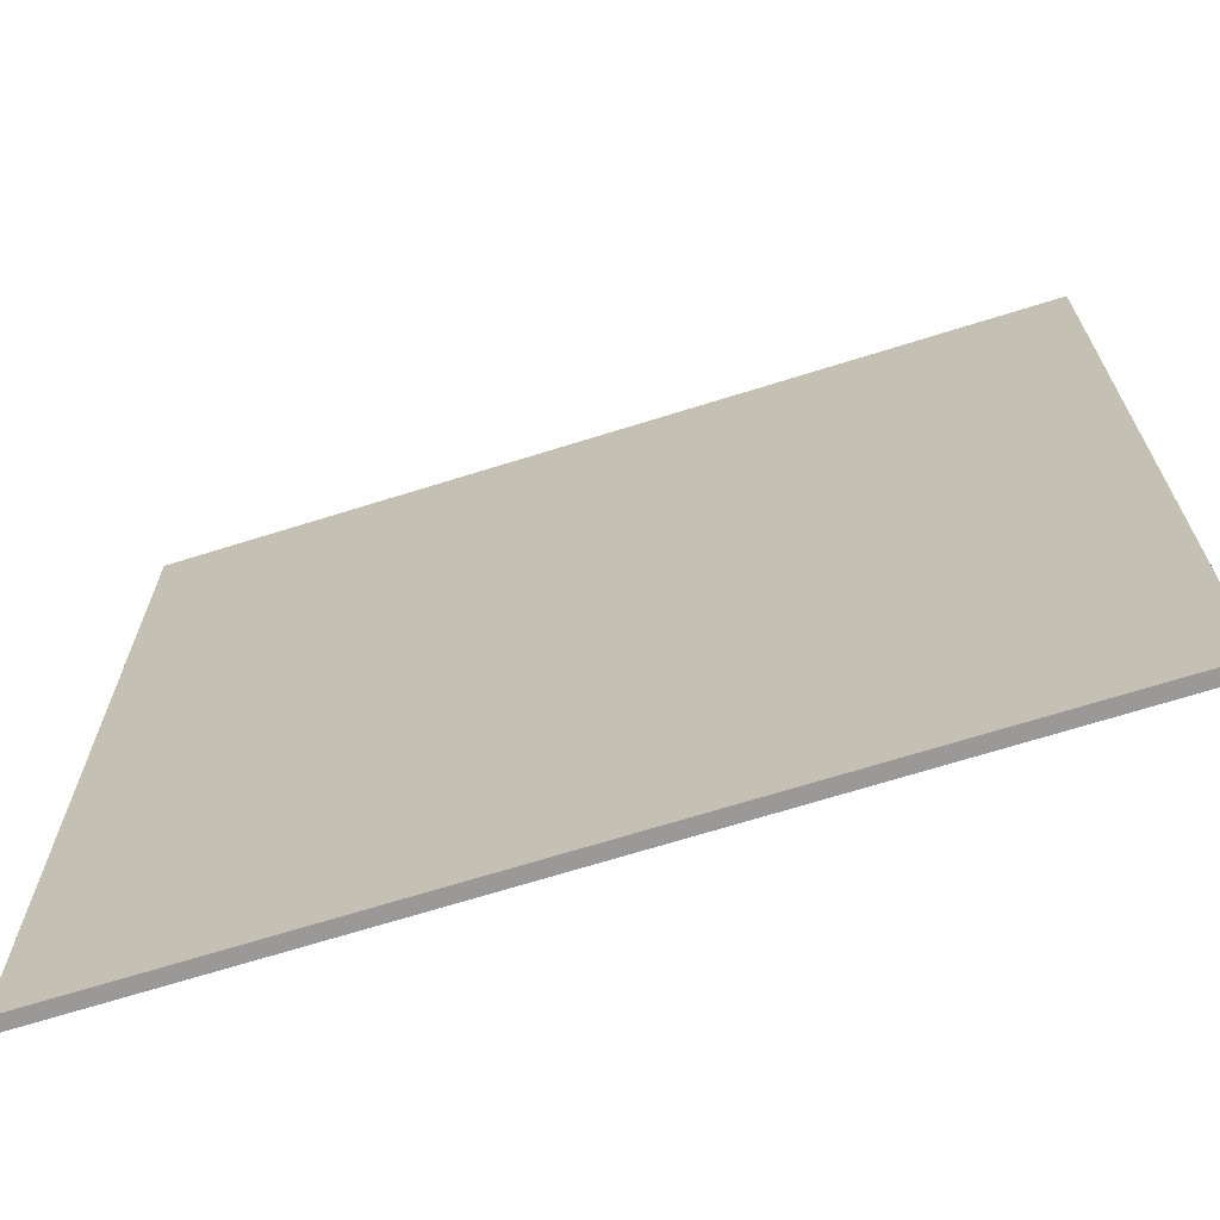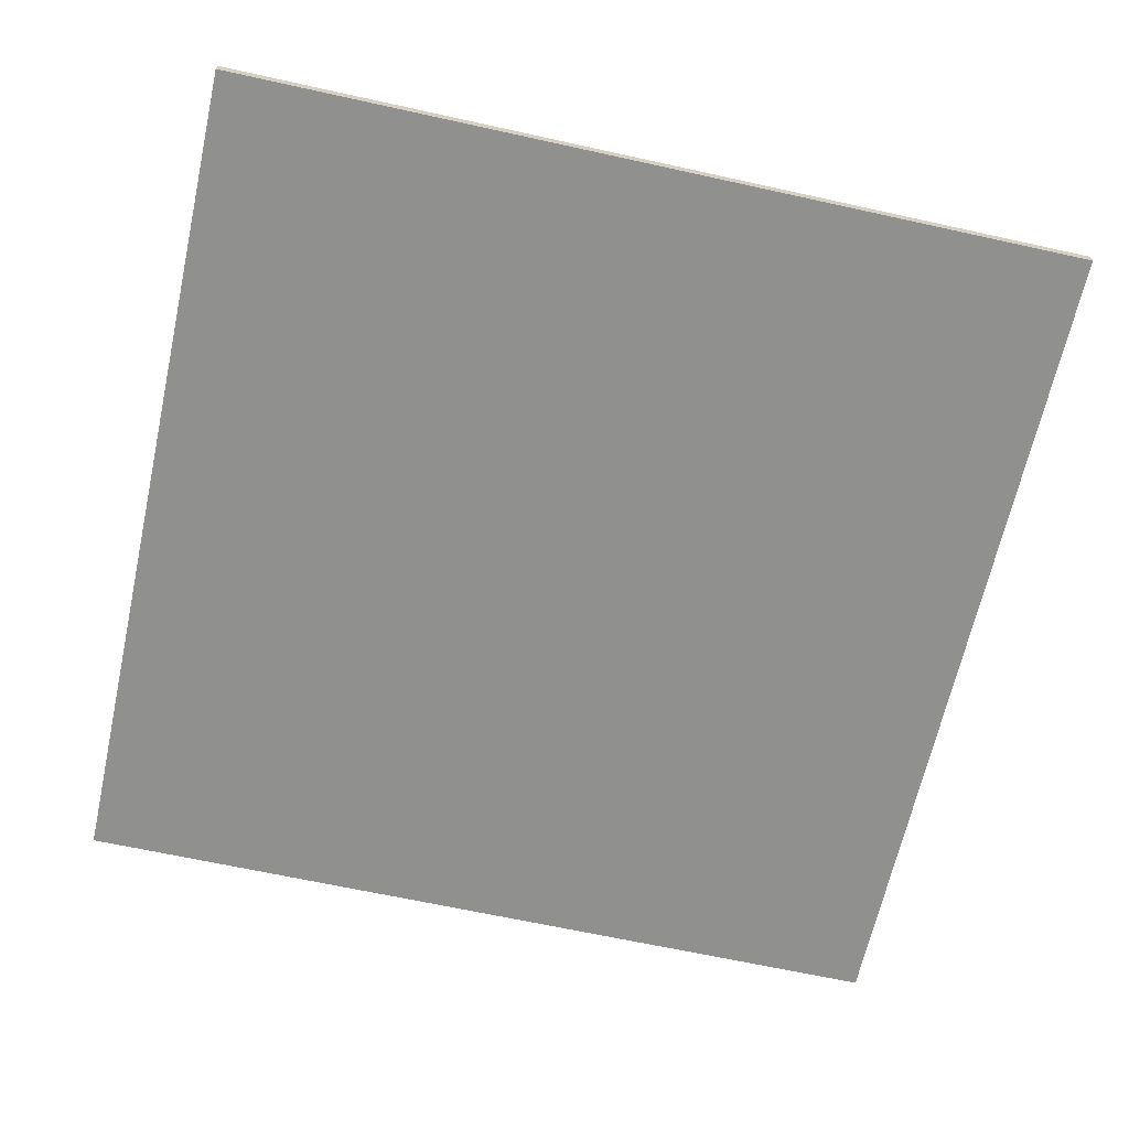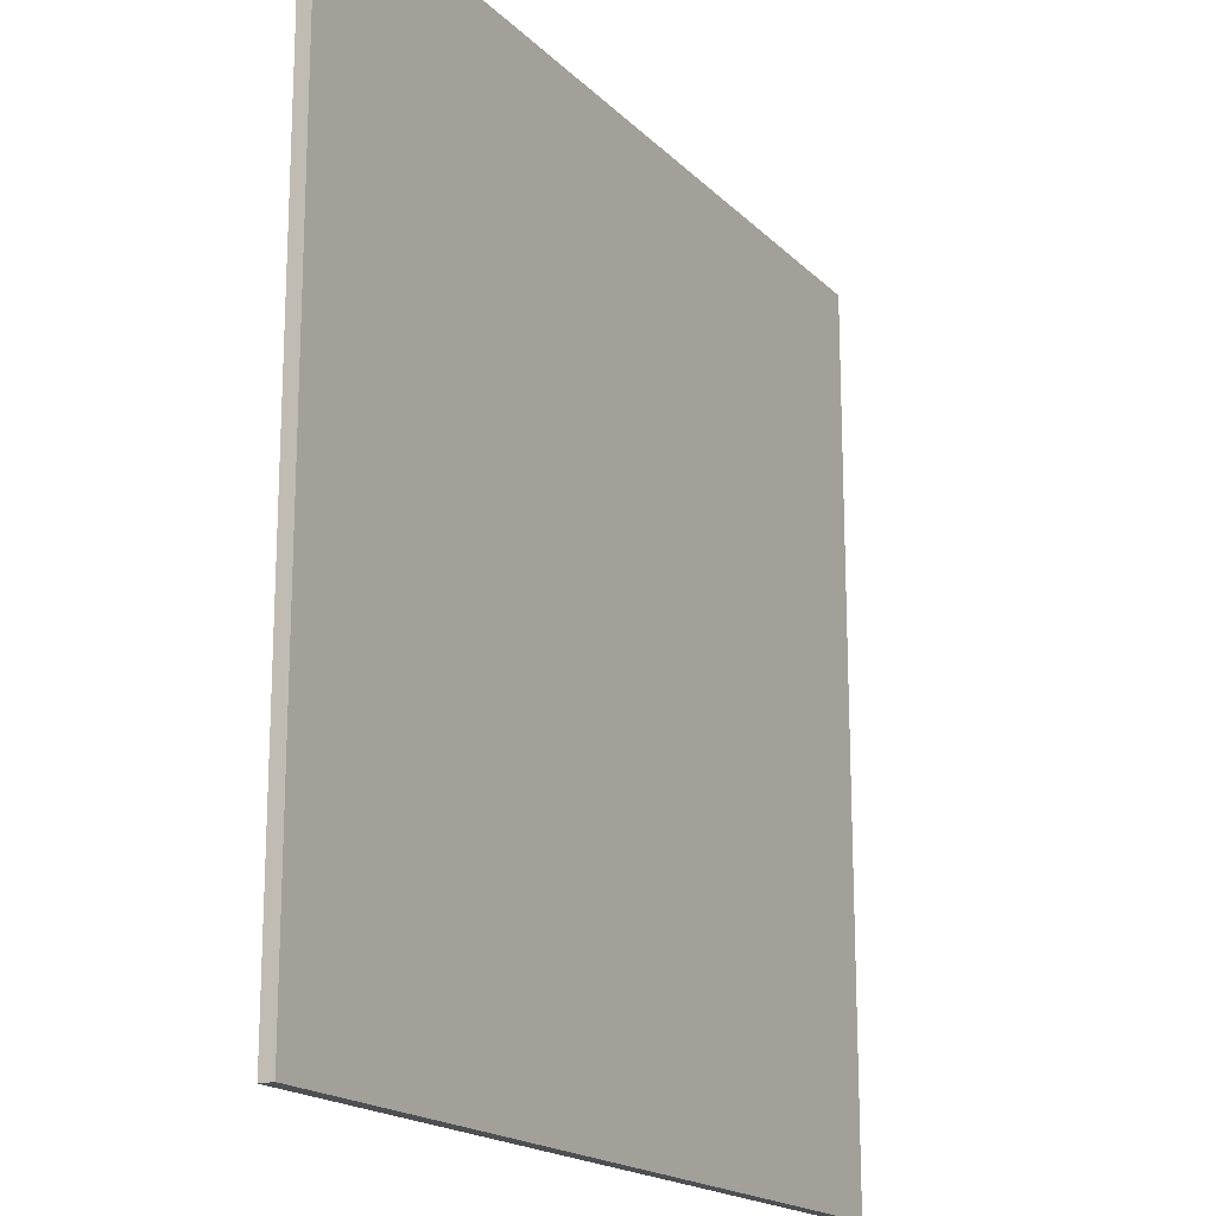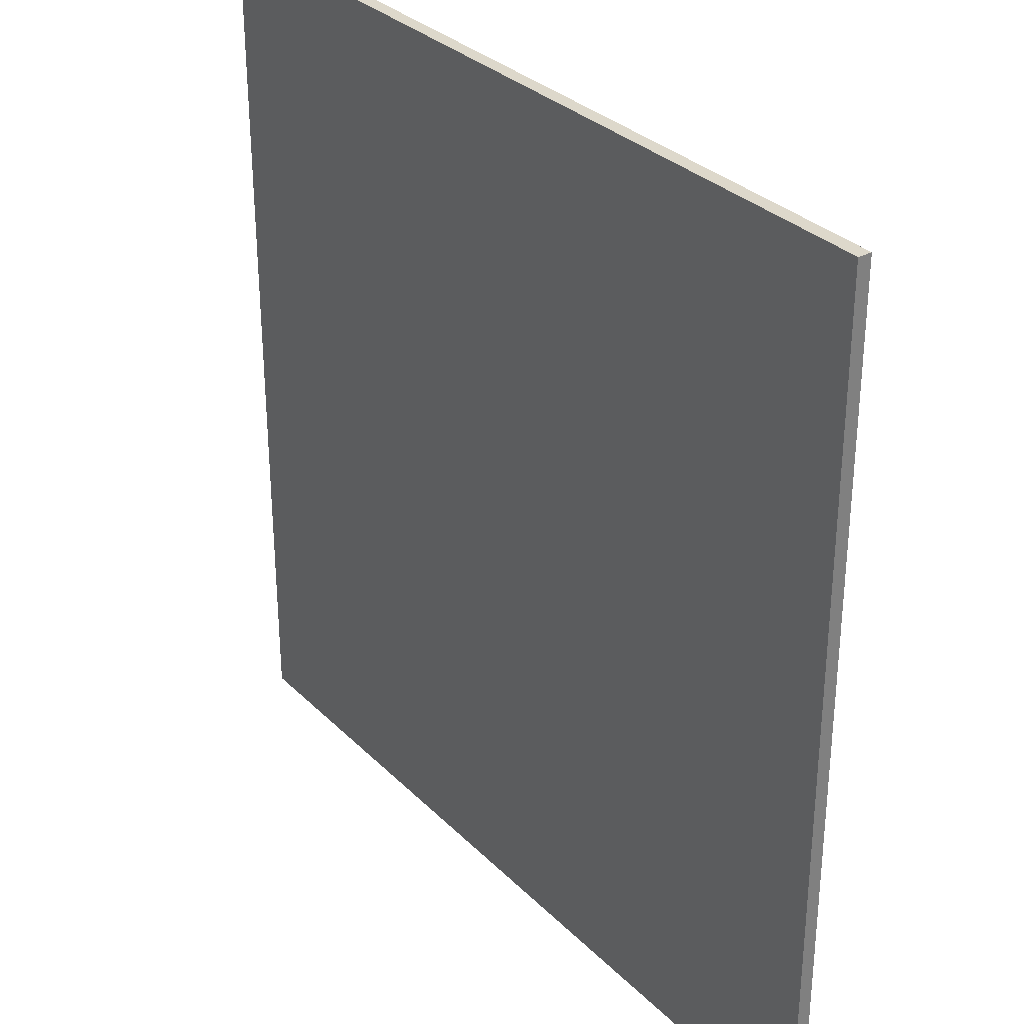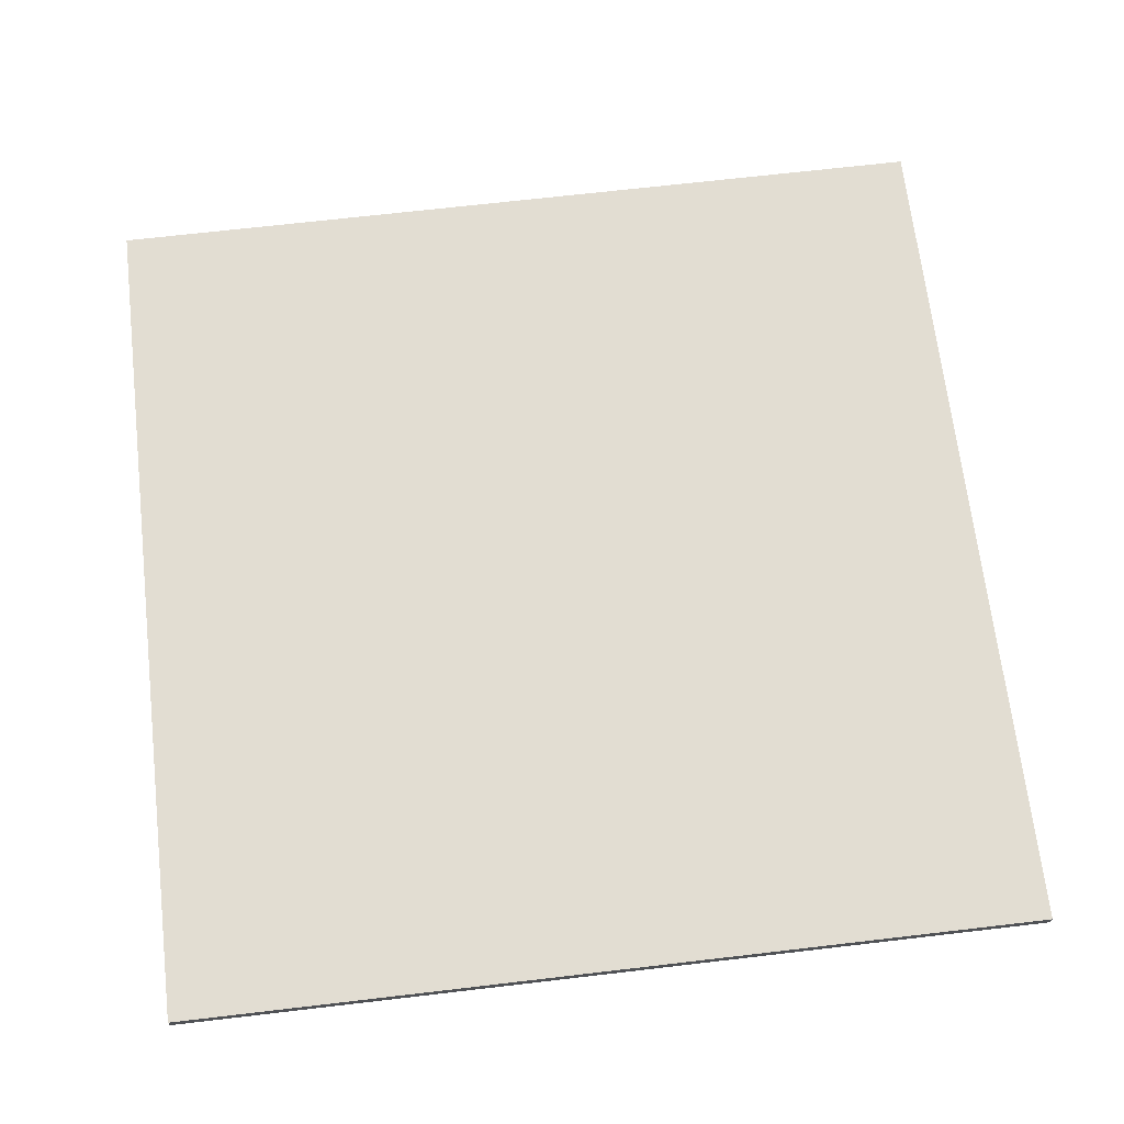
<metadata>
{"format":"obj","ext":"obj","renderer":"f3d","projection":"perspective","resolution":1024,"background":"white","views":[{"elev":-68.9,"azim":-162.6,"up":"+Z"},{"elev":-65.6,"azim":77.5,"up":"+Y"},{"elev":-18.0,"azim":-60.6,"up":"+Z"},{"elev":31.5,"azim":53.7,"up":"+Z"},{"elev":68.2,"azim":-6.7,"up":"+Y"}]}
</metadata>
<code>
v 0.4 0 0.4
v 0.4 0 -0.4
v -0.4 0 -0.4
v -0.4 0 0.4
v -0.4 -0.0125 0.4
v 0.4 -0.0125 0.4
v 0.4 0 0.4
v -0.4 0 0.4
v -0.4 -0.0125 -0.4
v -0.4 -0.0125 0.4
v -0.4 0 0.4
v -0.4 0 -0.4
v 0.4 -0.0125 -0.4
v -0.4 -0.0125 -0.4
v -0.4 0 -0.4
v 0.4 0 -0.4
v 0.4 -0.0125 0.4
v 0.4 -0.0125 -0.4
v 0.4 0 -0.4
v 0.4 0 0.4
v -0.4 -0.0125 -0.4
v -0.125 -0.0125 -0.375
v -0.125 -0.0125 -0.125
v -0.375 -0.0125 -0.125
v -0.4 -0.0125 -0.4
v 0.4 -0.0125 -0.4
v 0.125 -0.0125 -0.375
v -0.125 -0.0125 -0.375
v 0.4 -0.0125 -0.4
v 0.375 -0.0125 -0.125
v 0.125 -0.0125 -0.125
v 0.125 -0.0125 -0.375
v 0.4 -0.0125 -0.4
v 0.4 -0.0125 0.4
v 0.375 -0.0125 0.125
v 0.375 -0.0125 -0.125
v 0.4 -0.0125 0.4
v 0.125 -0.0125 0.375
v 0.125 -0.0125 0.125
v 0.375 -0.0125 0.125
v 0.4 -0.0125 0.4
v -0.4 -0.0125 0.4
v -0.125 -0.0125 0.375
v 0.125 -0.0125 0.375
v -0.4 -0.0125 0.4
v -0.375 -0.0125 0.125
v -0.125 -0.0125 0.125
v -0.125 -0.0125 0.375
v -0.4 -0.0125 -0.4
v -0.375 -0.0125 -0.125
v -0.375 -0.0125 0.125
v -0.4 -0.0125 0.4
v -0.125 -0.0125 -0.375
v 0.125 -0.0125 -0.375
v 0.125 -0.0125 -0.125
v -0.125 -0.0125 -0.125
v -0.125 -0.0125 0.125
v 0.125 -0.0125 0.125
v 0.125 -0.0125 0.375
v -0.125 -0.0125 0.375
v 0.375 -0.0125 -0.125
v 0.375 -0.0125 0.125
v -0.375 -0.0125 0.125
v -0.375 -0.0125 -0.125
g mesh61044
f 1 2 3
f 3 4 1
f 5 6 7
f 7 8 5
f 9 10 11
f 11 12 9
f 13 14 15
f 15 16 13
f 17 18 19
f 19 20 17
f 21 22 23
f 23 24 21
f 25 26 27
f 27 28 25
f 29 30 31
f 31 32 29
f 33 34 35
f 35 36 33
f 37 38 39
f 39 40 37
f 41 42 43
f 43 44 41
f 45 46 47
f 47 48 45
f 49 50 51
f 51 52 49
f 53 54 55
f 55 56 53
f 57 58 59
f 59 60 57
f 61 62 63
f 63 64 61

</code>
